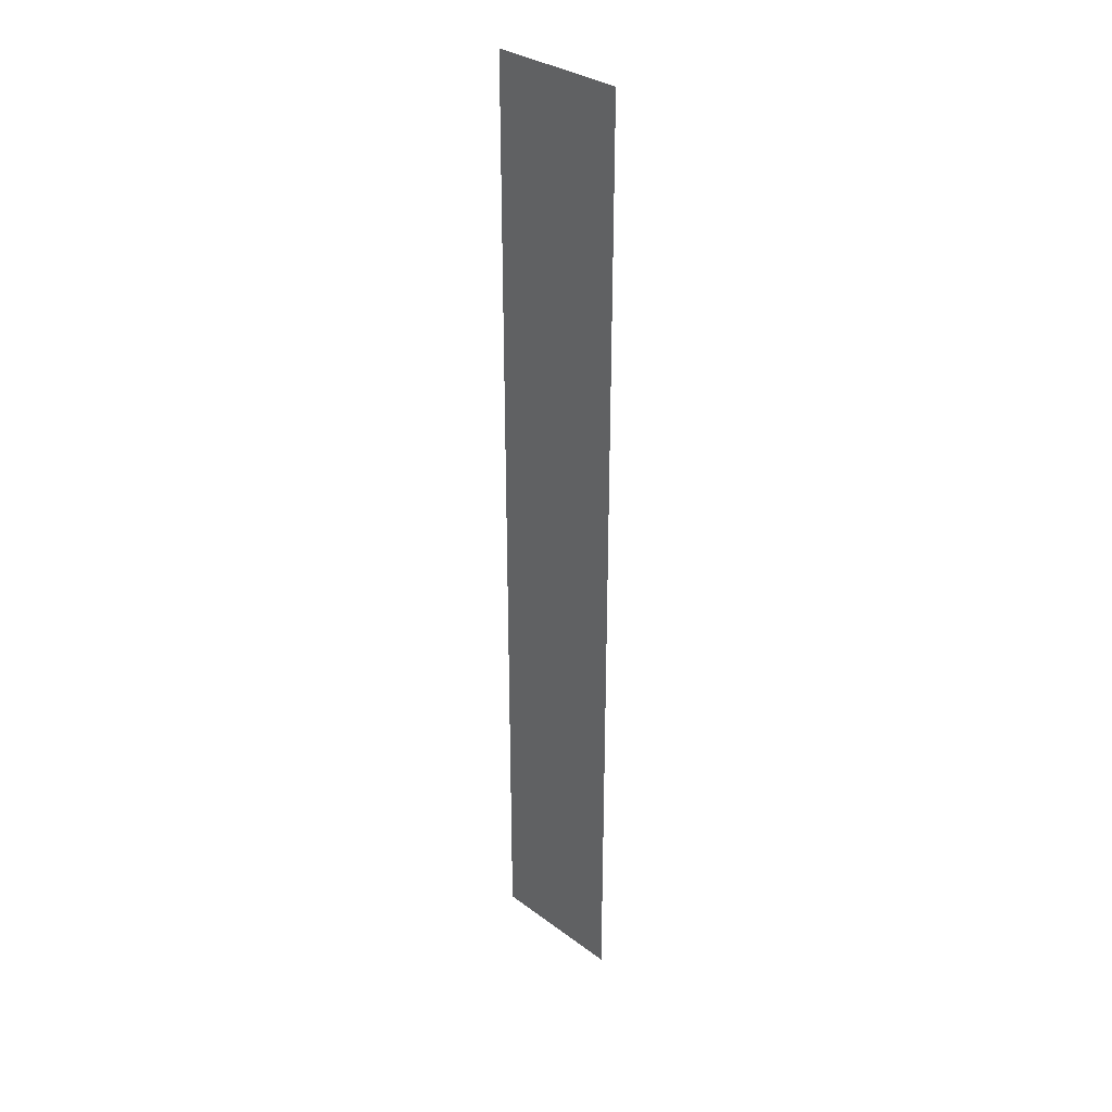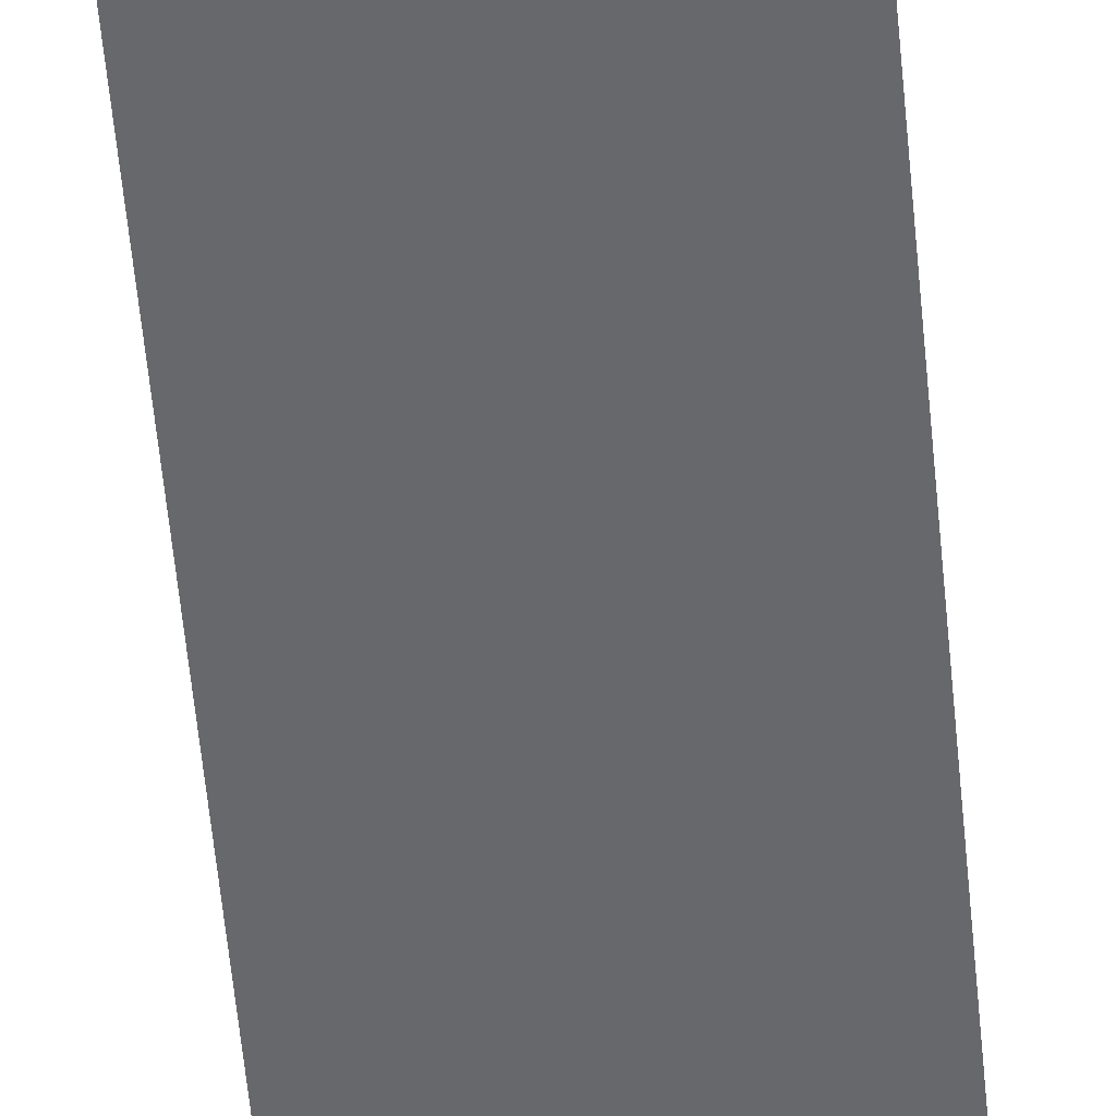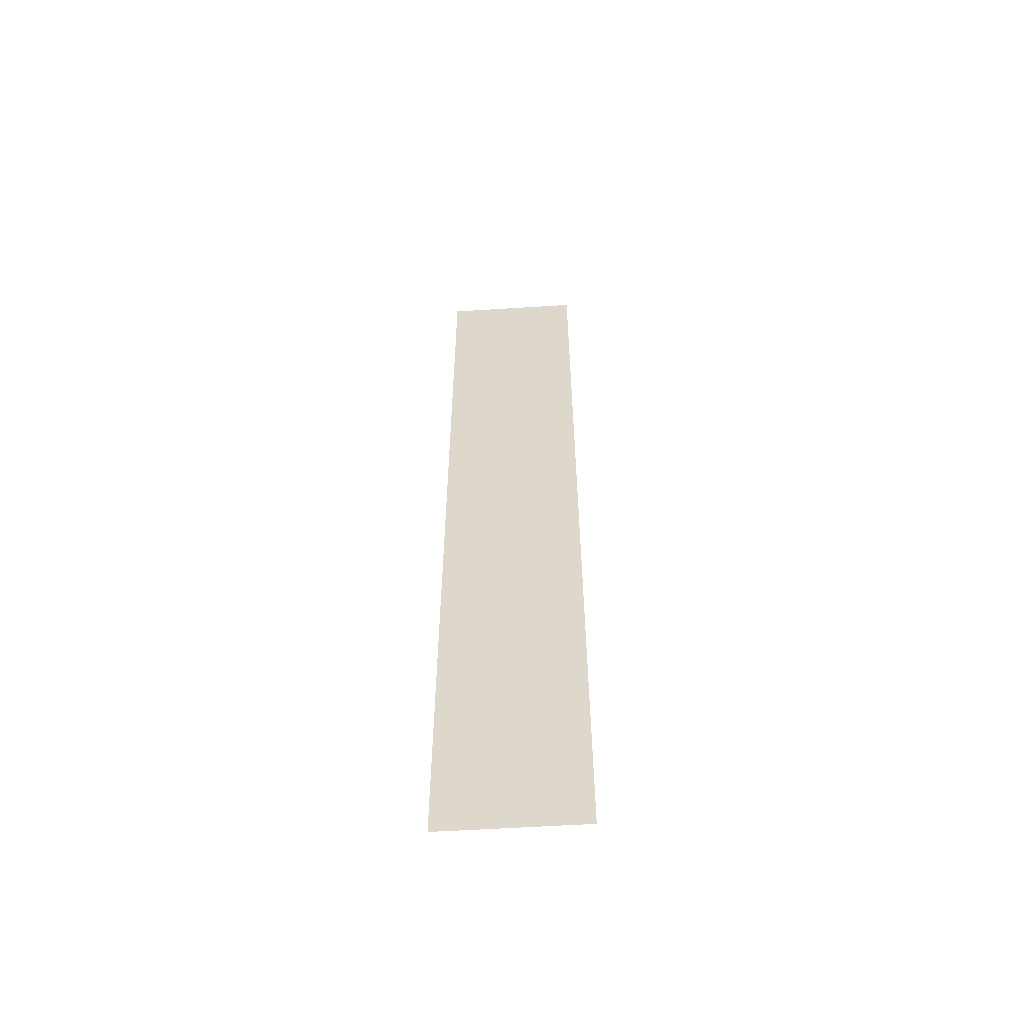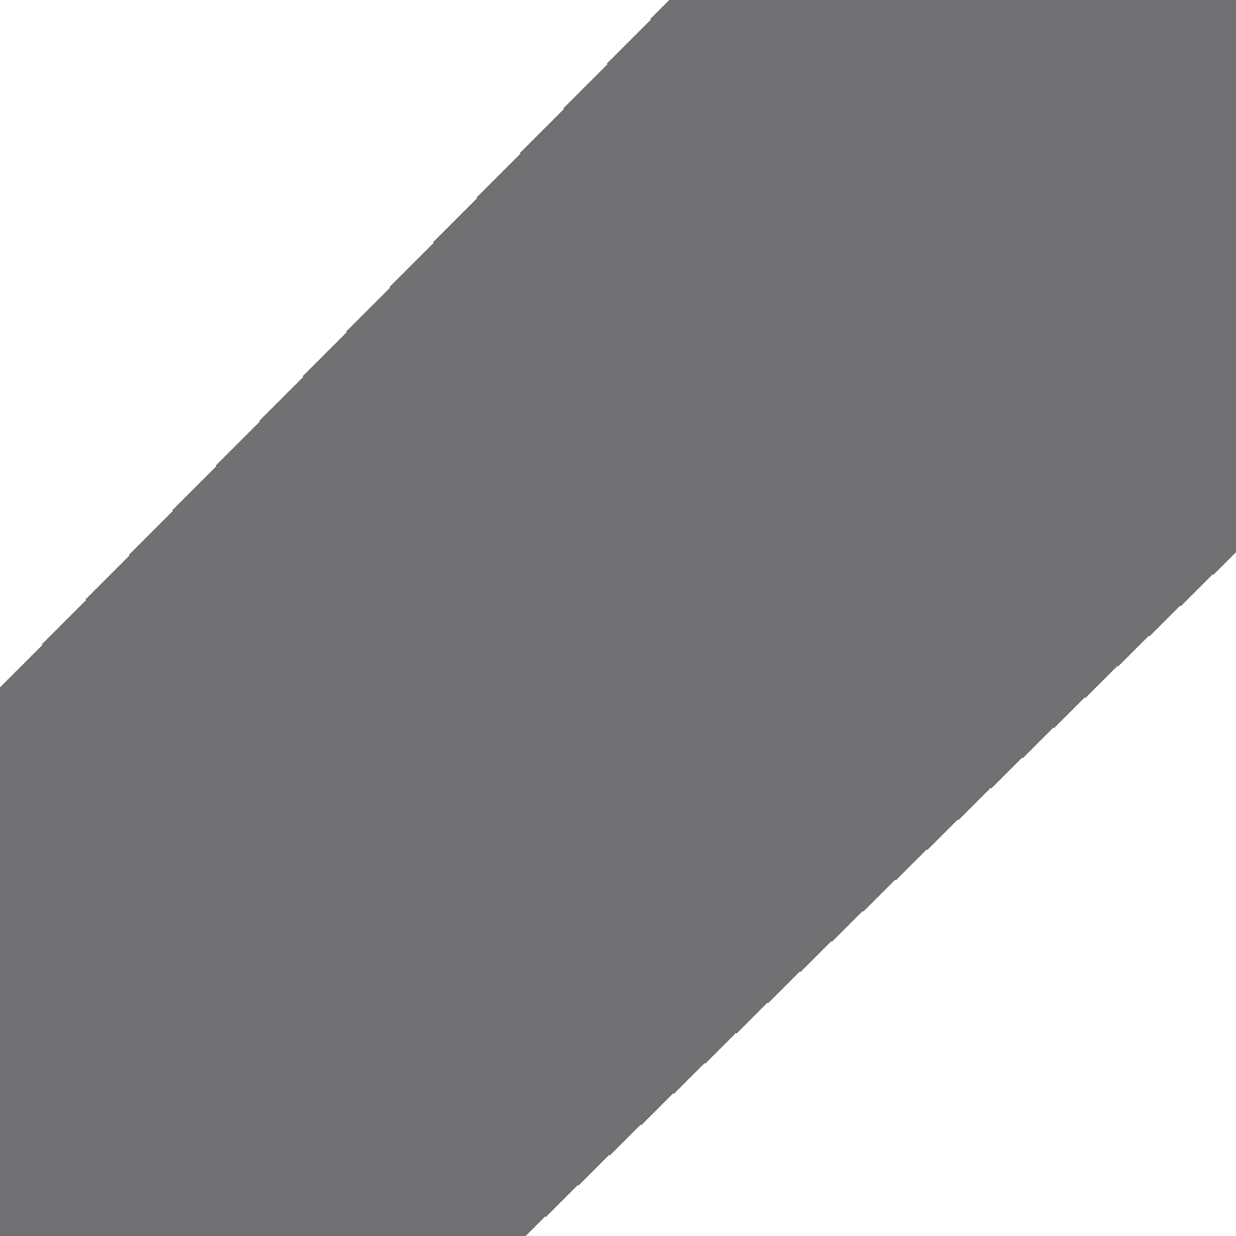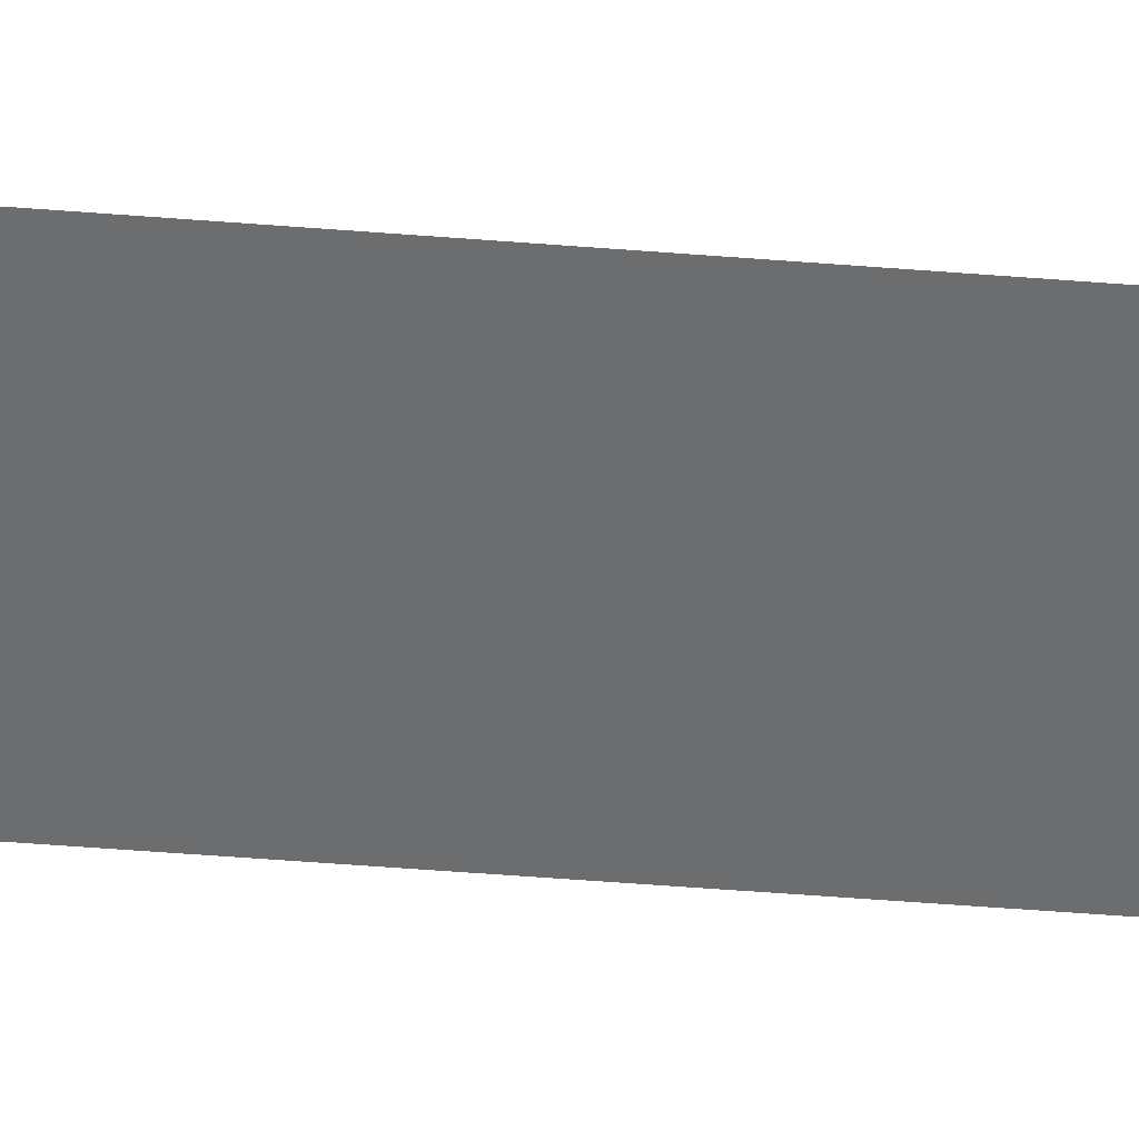
<metadata>
{"format":"obj","ext":"obj","renderer":"f3d","projection":"perspective","resolution":1024,"background":"white","views":[{"elev":32.3,"azim":-134.2,"up":"+Z"},{"elev":-52.5,"azim":5.0,"up":"+Y"},{"elev":-57.4,"azim":-176.3,"up":"+Z"},{"elev":-55.3,"azim":-39.6,"up":"+Y"},{"elev":-53.9,"azim":-94.8,"up":"+Y"}]}
</metadata>
<code>
o mesh114/mesh114-geometry#mesh114-geometry
v -0.6021 -0.1202 0.002751
v -0.601 -0.1202 0.01061
v -0.6021 -0.1202 0.01061
v -0.601 -0.1202 0.002751
f 1 2 3
f 2 1 4
f 3 2 1
f 4 1 2

</code>
